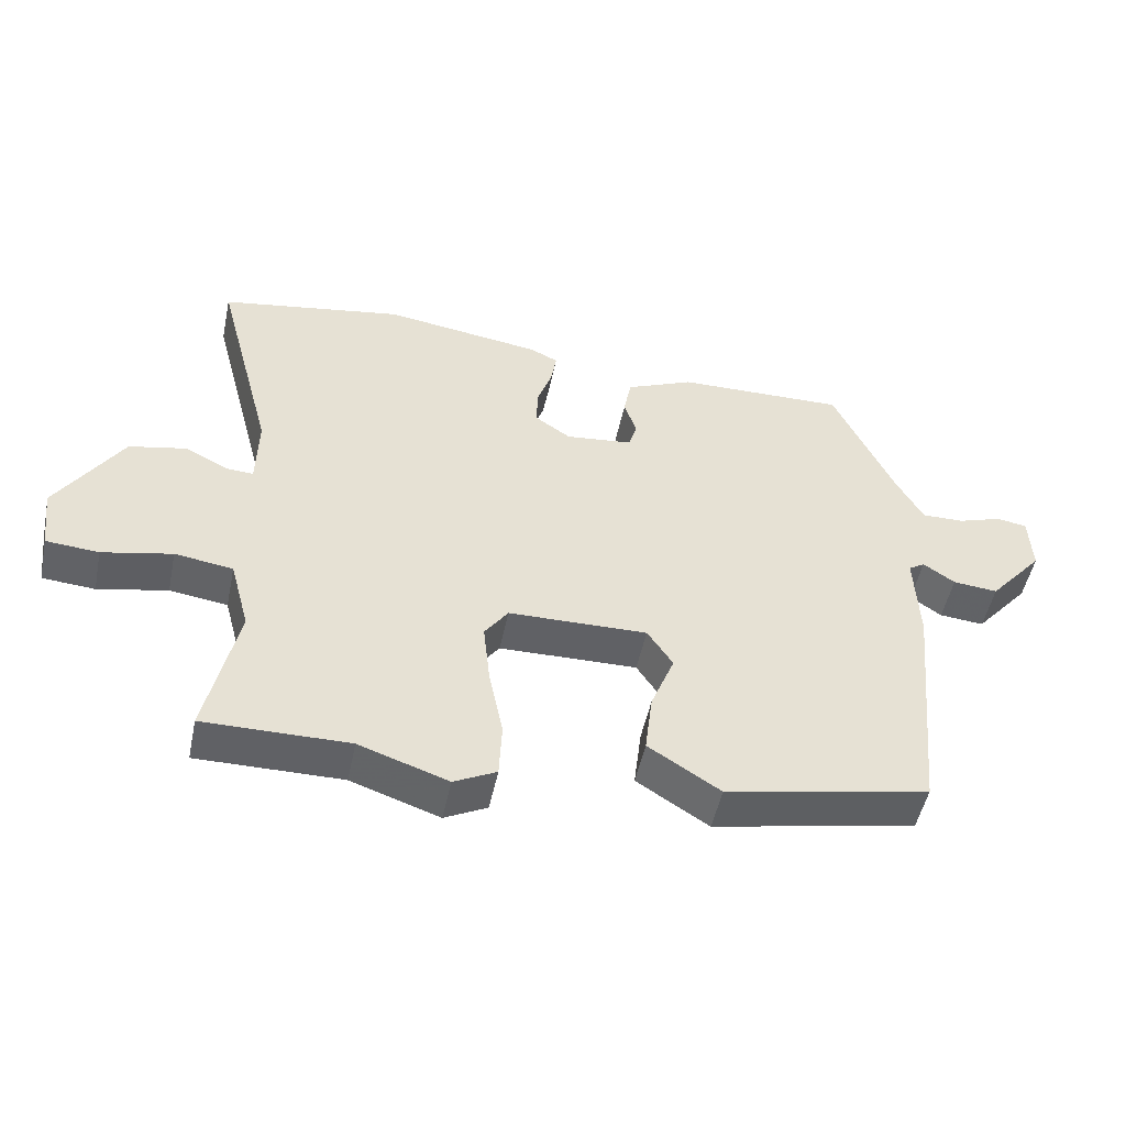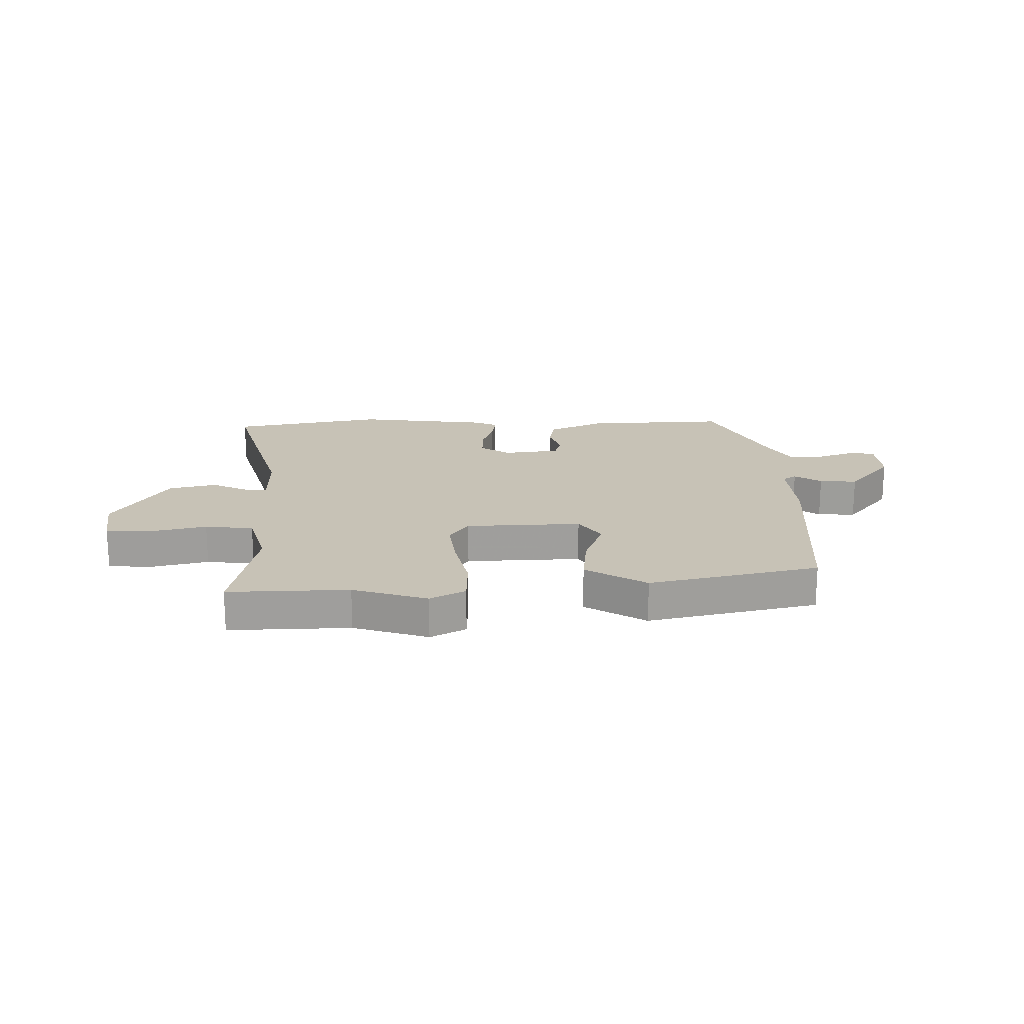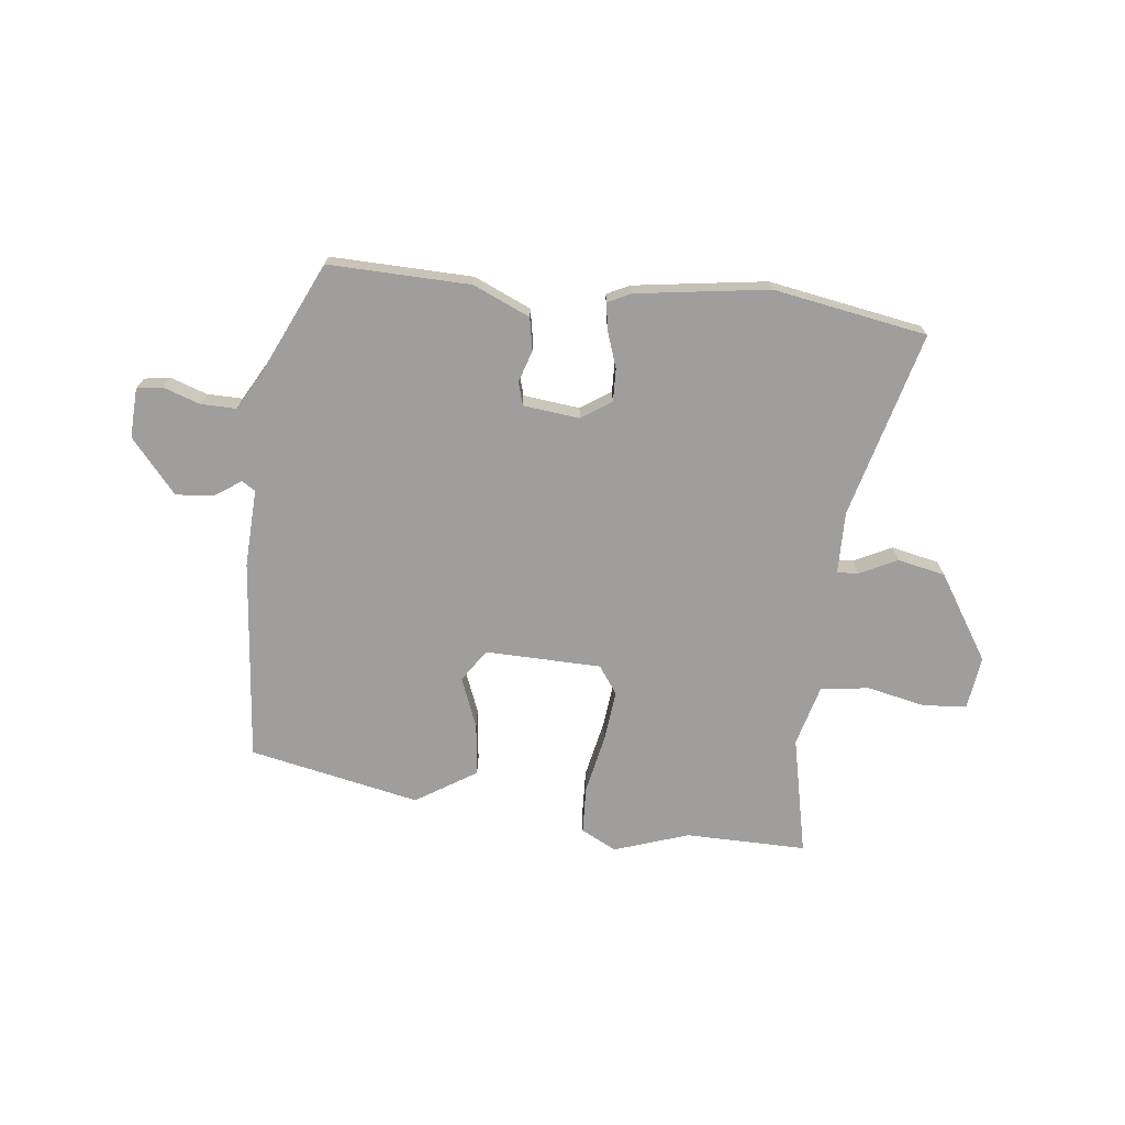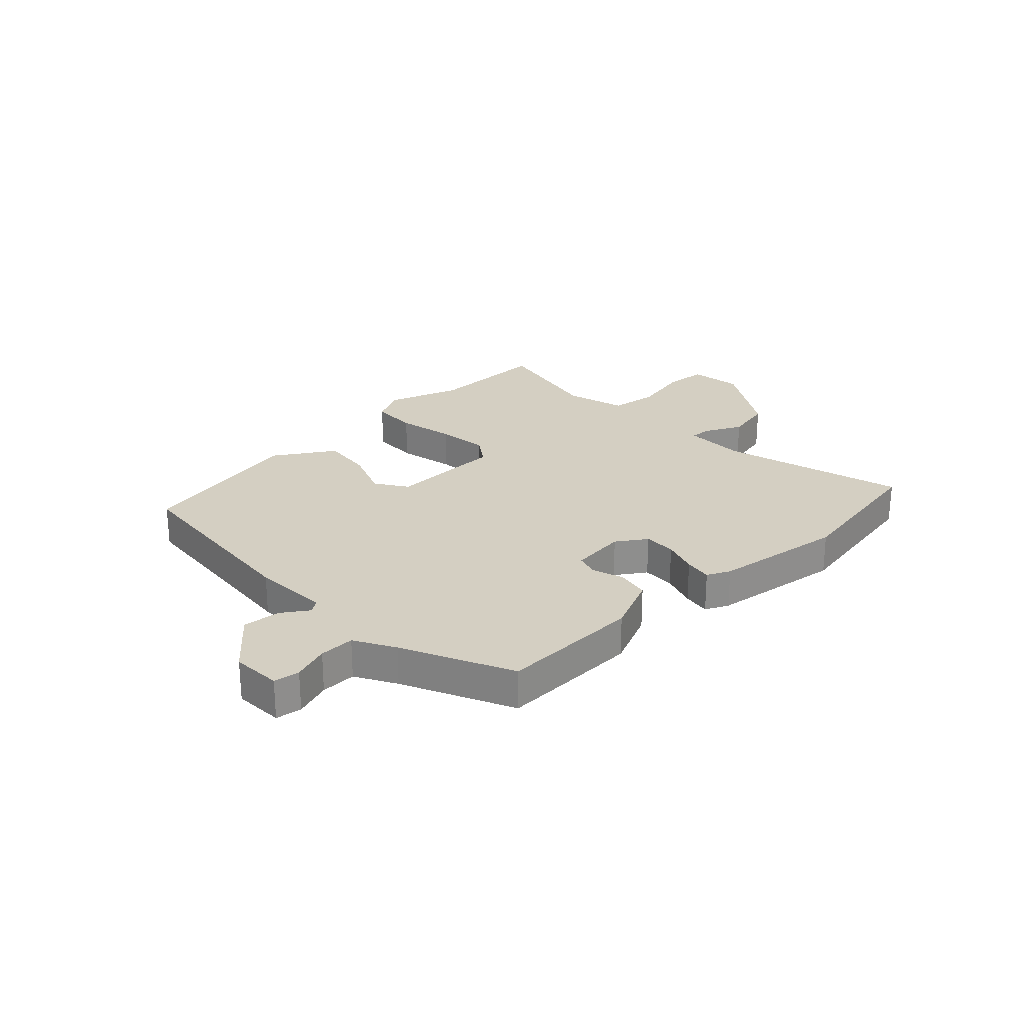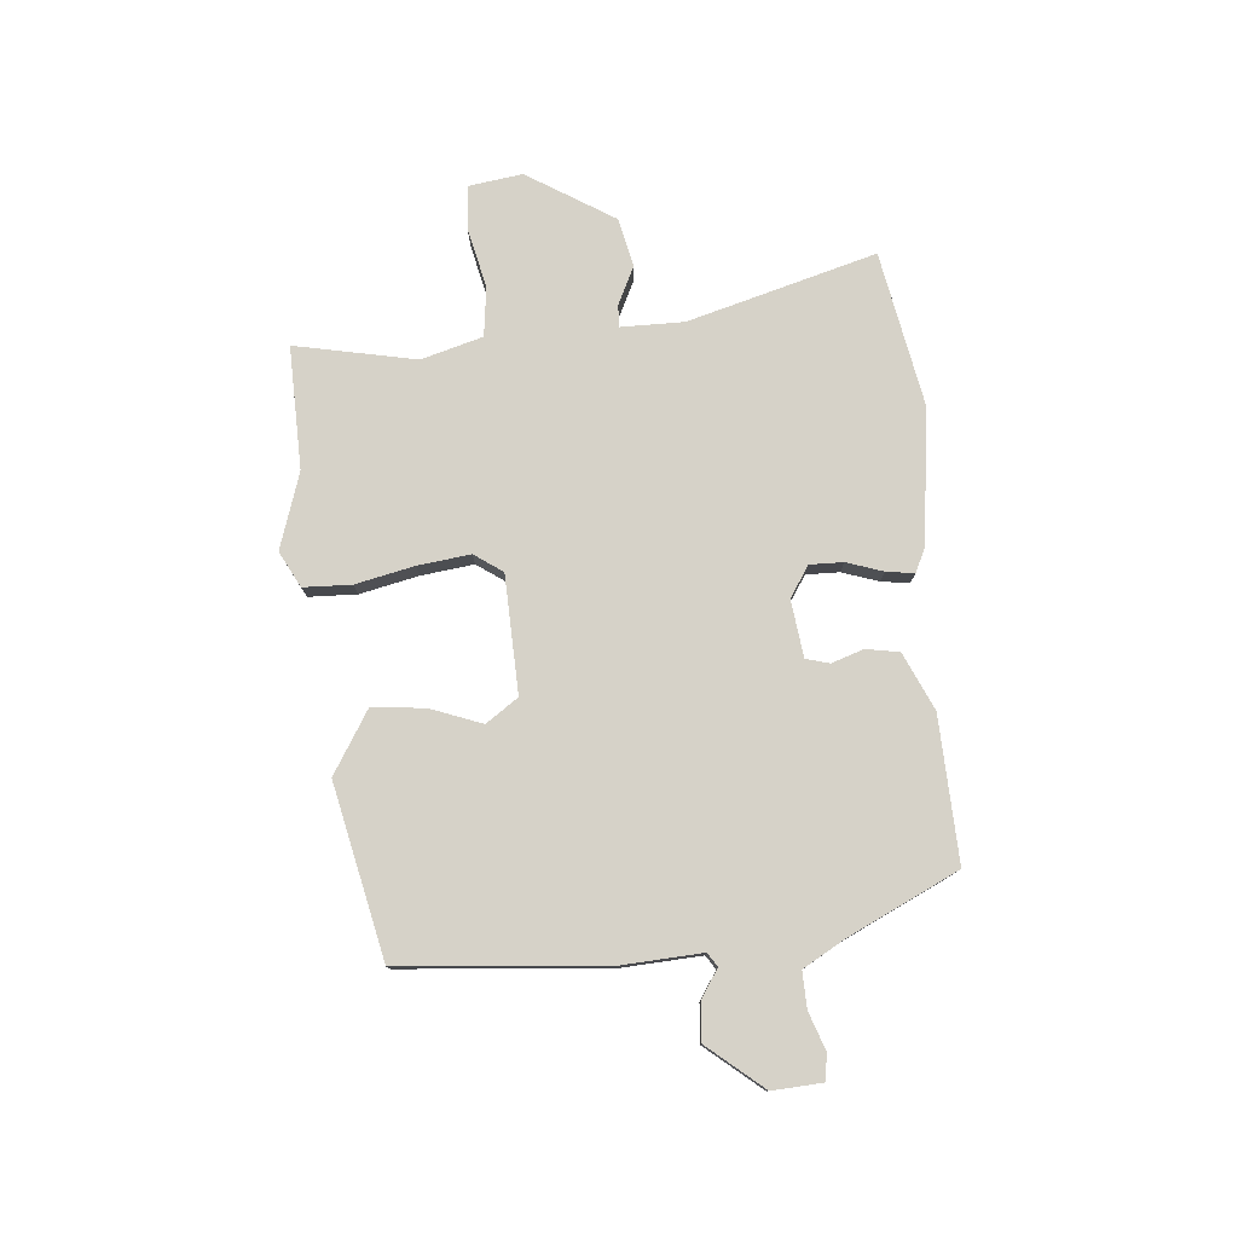
<metadata>
{"format":"obj","ext":"obj","renderer":"f3d","projection":"perspective","resolution":1024,"background":"white","views":[{"elev":-50.3,"azim":168.2,"up":"+Z"},{"elev":19.2,"azim":177.9,"up":"+Y"},{"elev":-71.0,"azim":-6.6,"up":"+Y"},{"elev":25.5,"azim":-43.9,"up":"+Y"},{"elev":77.8,"azim":-95.8,"up":"+Y"}]}
</metadata>
<code>
v 0.537 0.07 -0.5
v 0.322 0.07 -0.498
v 0.19 0.07 -0.543
v 0.127 0.07 -0.511
v 0.123 0.07 -0.427
v 0.144 0.07 -0.324
v 0.154 0.07 -0.232
v 0.119 0.07 -0.183
v -0.087 0.07 -0.179
v -0.125 0.07 -0.236
v -0.09 0.07 -0.325
v -0.079 0.07 -0.417
v -0.186 0.07 -0.485
v -0.489 0.07 -0.423
v -0.524 0.07 -0.063
v -0.518 0.07 0.075
v -0.542 0.07 0.09
v -0.589 0.07 0.058
v -0.656 0.07 0.052
v -0.737 0.07 0.147
v -0.733 0.07 0.235
v -0.687 0.07 0.242
v -0.622 0.07 0.22
v -0.559 0.07 0.219
v -0.519 0.07 0.291
v -0.429 0.07 0.486
v -0.177 0.07 0.48
v -0.076 0.07 0.436
v -0.065 0.07 0.378
v -0.083 0.07 0.322
v -0.071 0.07 0.281
v 0.029 0.07 0.27
v 0.082 0.07 0.306
v 0.08 0.07 0.364
v 0.058 0.07 0.427
v 0.05 0.07 0.476
v 0.091 0.07 0.496
v 0.326 0.07 0.53
v 0.599 0.07 0.483
v 0.512 0.07 0.153
v 0.514 0.07 0.043
v 0.552 0.07 0.045
v 0.618 0.07 0.078
v 0.703 0.07 0.06
v 0.799 0.07 -0.09
v 0.787 0.07 -0.185
v 0.709 0.07 -0.191
v 0.606 0.07 -0.169
v 0.52 0.07 -0.181
v 0.491 0.07 -0.289
v 0.537 0 -0.5
v 0.322 0 -0.498
v 0.19 0 -0.543
v 0.127 0 -0.511
v 0.123 0 -0.427
v 0.144 0 -0.324
v 0.154 0 -0.232
v 0.119 0 -0.183
v -0.087 0 -0.179
v -0.125 0 -0.236
v -0.09 0 -0.325
v -0.079 0 -0.417
v -0.186 0 -0.485
v -0.489 0 -0.423
v -0.524 0 -0.063
v -0.518 0 0.075
v -0.542 0 0.09
v -0.589 0 0.058
v -0.656 0 0.052
v -0.737 0 0.147
v -0.733 0 0.235
v -0.687 0 0.242
v -0.622 0 0.22
v -0.559 0 0.219
v -0.519 0 0.291
v -0.429 0 0.486
v -0.177 0 0.48
v -0.076 0 0.436
v -0.065 0 0.378
v -0.083 0 0.322
v -0.071 0 0.281
v 0.029 0 0.27
v 0.082 0 0.306
v 0.08 0 0.364
v 0.058 0 0.427
v 0.05 0 0.476
v 0.091 0 0.496
v 0.326 0 0.53
v 0.599 0 0.483
v 0.512 0 0.153
v 0.514 0 0.043
v 0.552 0 0.045
v 0.618 0 0.078
v 0.703 0 0.06
v 0.799 0 -0.09
v 0.787 0 -0.185
v 0.709 0 -0.191
v 0.606 0 -0.169
v 0.52 0 -0.181
v 0.491 0 -0.289
f 46 47 48
f 45 46 48
f 44 45 48
f 43 44 48
f 42 43 48
f 41 42 48 49
f 38 39 40
f 37 38 40
f 36 37 40
f 35 36 40
f 34 35 40
f 33 34 40 41
f 41 49 50
f 33 41 50
f 32 33 50
f 28 29 30
f 27 28 30
f 26 27 30
f 25 26 30
f 24 25 30 31
f 21 22 23
f 20 21 23
f 19 20 23
f 18 19 23
f 17 18 23
f 16 17 23 24
f 14 15 16
f 13 14 16
f 12 13 16
f 11 12 16
f 10 11 16
f 24 31 32
f 16 24 32
f 10 16 32
f 9 10 32
f 4 5 6
f 3 4 6
f 2 3 6
f 2 6 7
f 1 2 7
f 50 1 7 8
f 8 9 32
f 8 32 50
f 98 97 96
f 98 96 95
f 98 95 94
f 98 94 93
f 98 93 92
f 99 98 92 91
f 90 89 88
f 90 88 87
f 90 87 86
f 90 86 85
f 90 85 84
f 91 90 84 83
f 100 99 91
f 100 91 83
f 100 83 82
f 80 79 78
f 80 78 77
f 80 77 76
f 80 76 75
f 81 80 75 74
f 73 72 71
f 73 71 70
f 73 70 69
f 73 69 68
f 73 68 67
f 74 73 67 66
f 66 65 64
f 66 64 63
f 66 63 62
f 66 62 61
f 66 61 60
f 82 81 74
f 82 74 66
f 82 66 60
f 82 60 59
f 56 55 54
f 56 54 53
f 56 53 52
f 57 56 52
f 57 52 51
f 58 57 51 100
f 82 59 58
f 100 82 58
f 1 51 52 2
f 2 52 53 3
f 3 53 54 4
f 4 54 55 5
f 5 55 56 6
f 6 56 57 7
f 7 57 58 8
f 8 58 59 9
f 9 59 60 10
f 10 60 61 11
f 11 61 62 12
f 12 62 63 13
f 13 63 64 14
f 14 64 65 15
f 15 65 66 16
f 16 66 67 17
f 17 67 68 18
f 18 68 69 19
f 19 69 70 20
f 20 70 71 21
f 21 71 72 22
f 22 72 73 23
f 23 73 74 24
f 24 74 75 25
f 25 75 76 26
f 26 76 77 27
f 27 77 78 28
f 28 78 79 29
f 29 79 80 30
f 30 80 81 31
f 31 81 82 32
f 32 82 83 33
f 33 83 84 34
f 34 84 85 35
f 35 85 86 36
f 36 86 87 37
f 37 87 88 38
f 38 88 89 39
f 39 89 90 40
f 40 90 91 41
f 41 91 92 42
f 42 92 93 43
f 43 93 94 44
f 44 94 95 45
f 45 95 96 46
f 46 96 97 47
f 47 97 98 48
f 48 98 99 49
f 49 99 100 50
f 50 100 51 1

</code>
